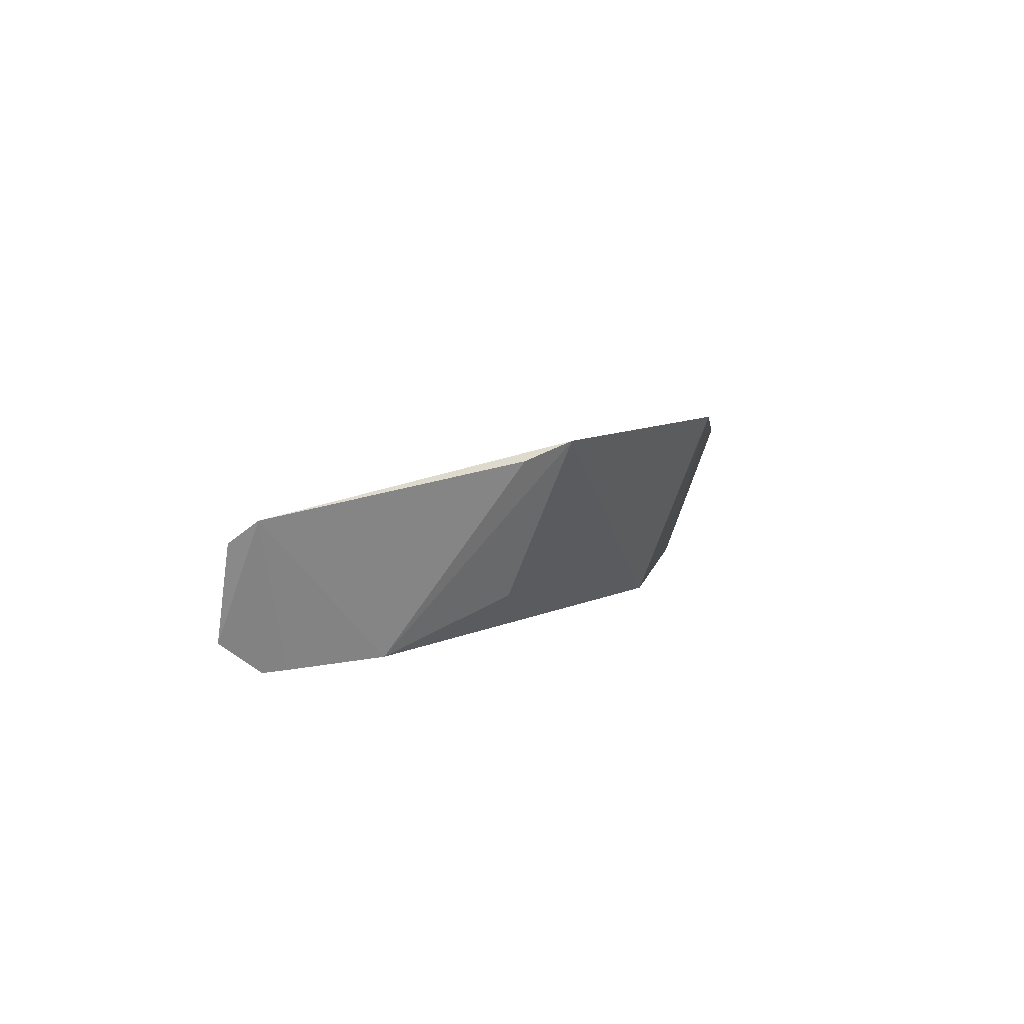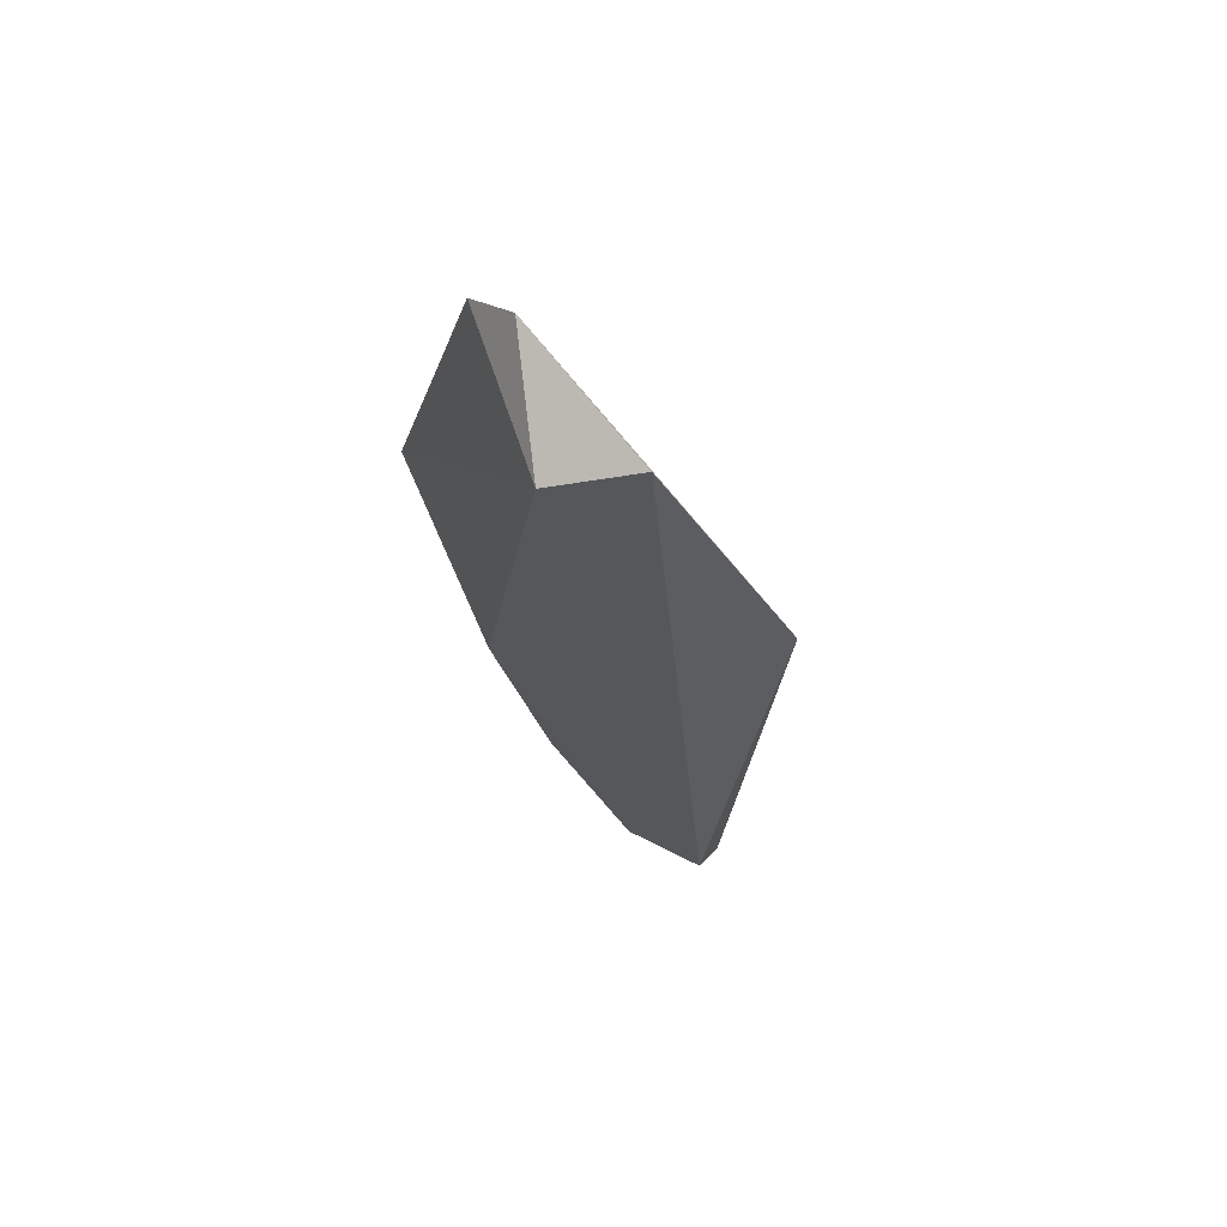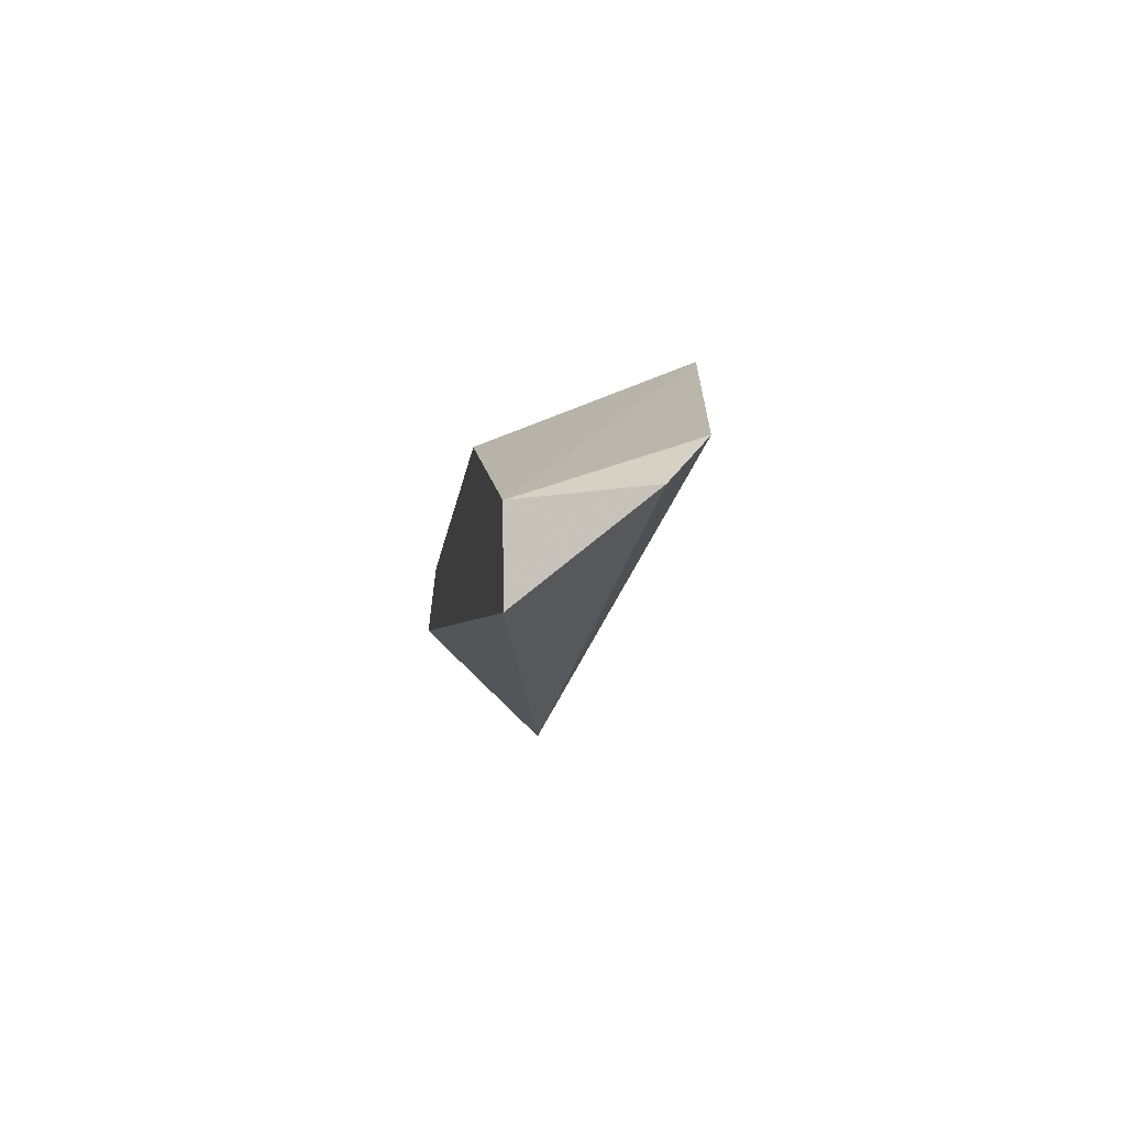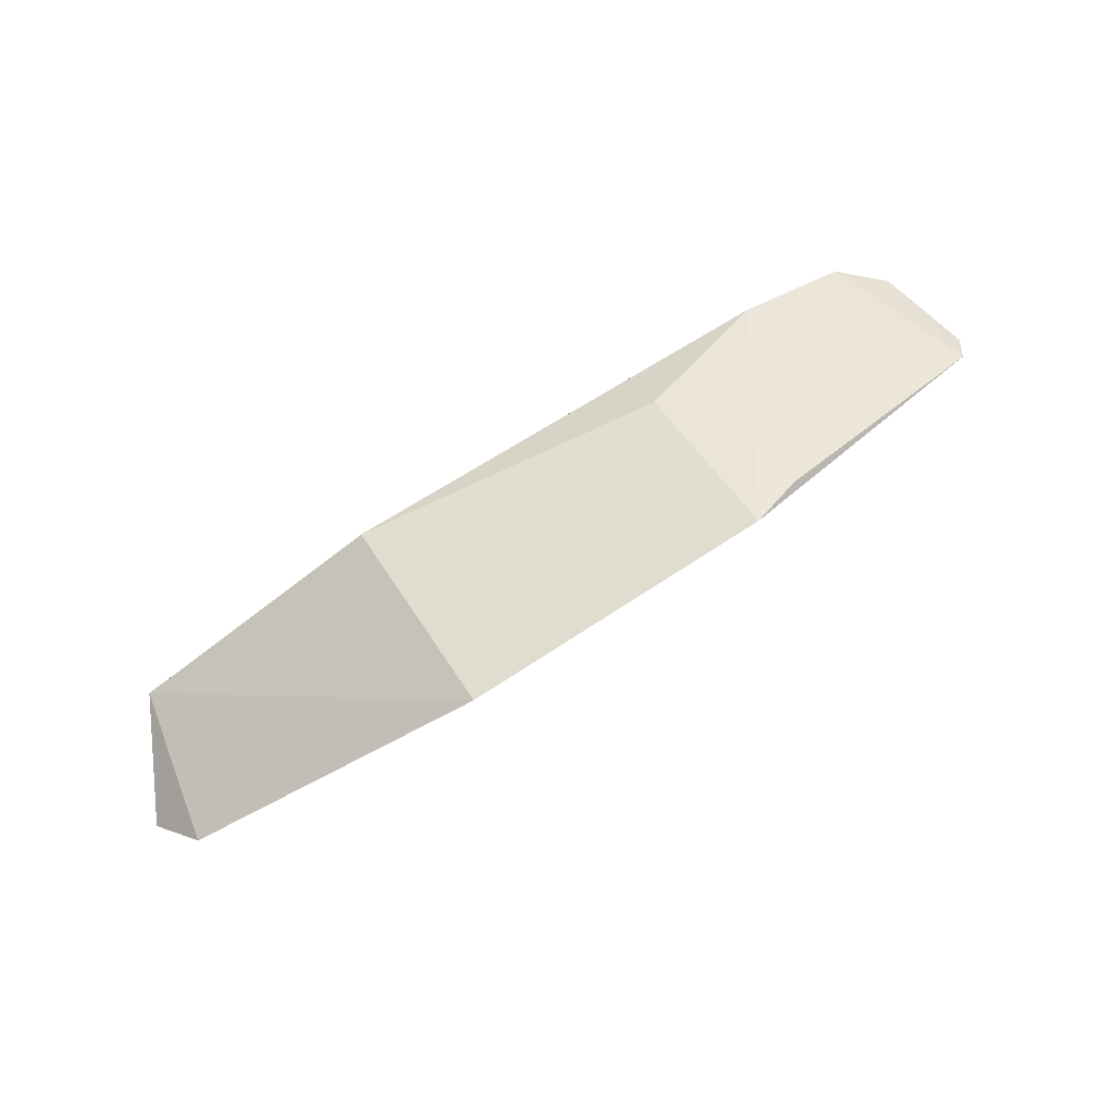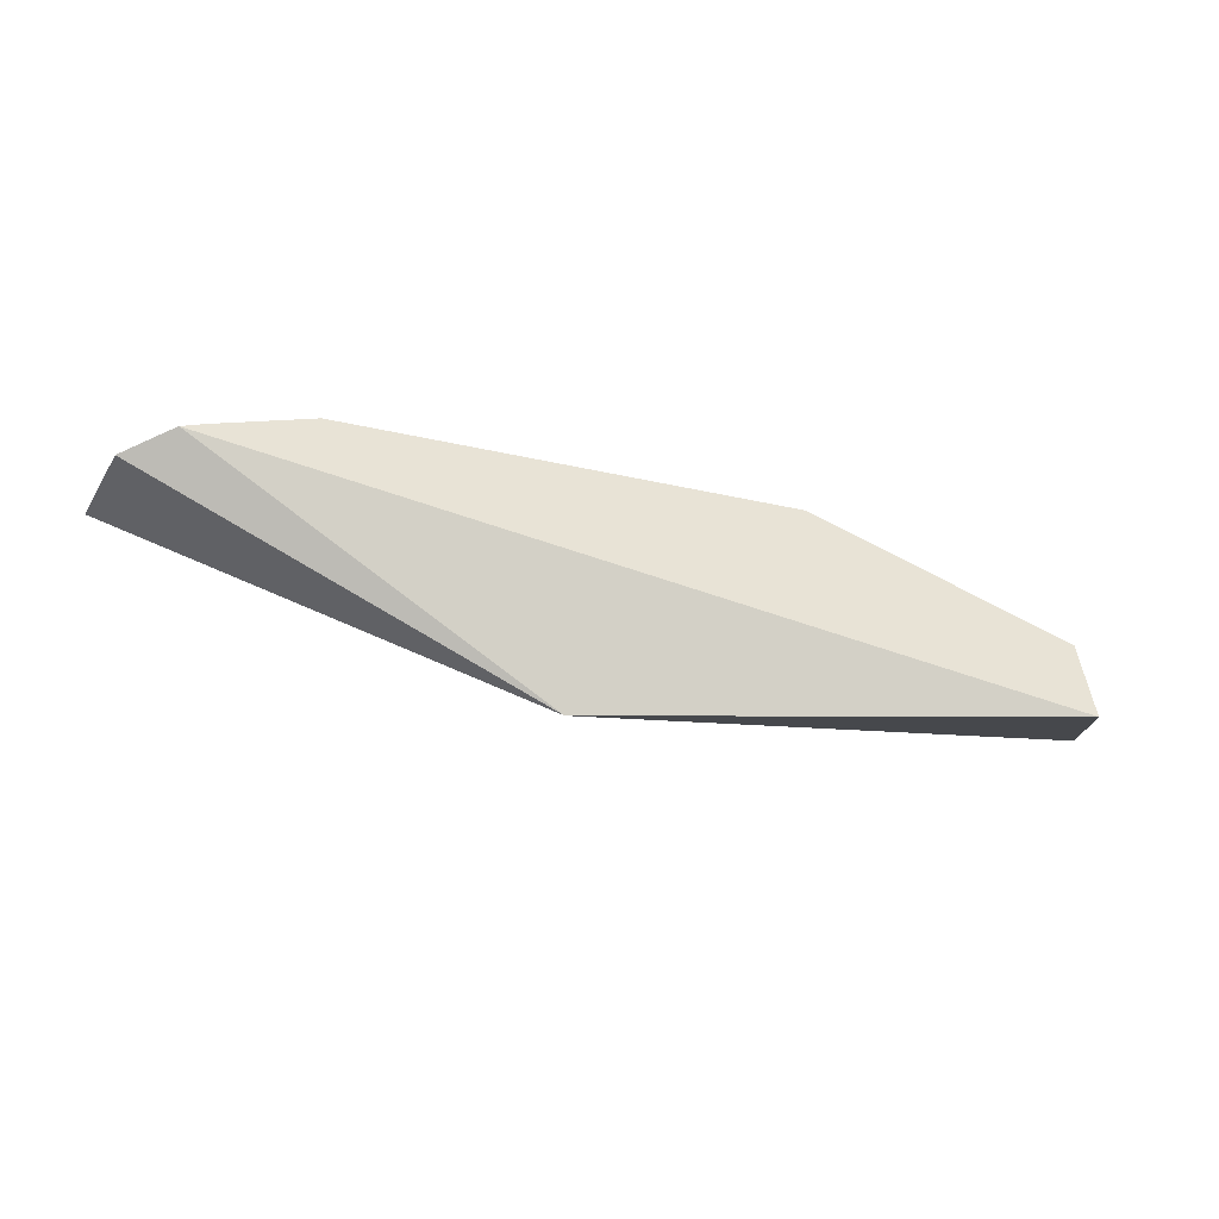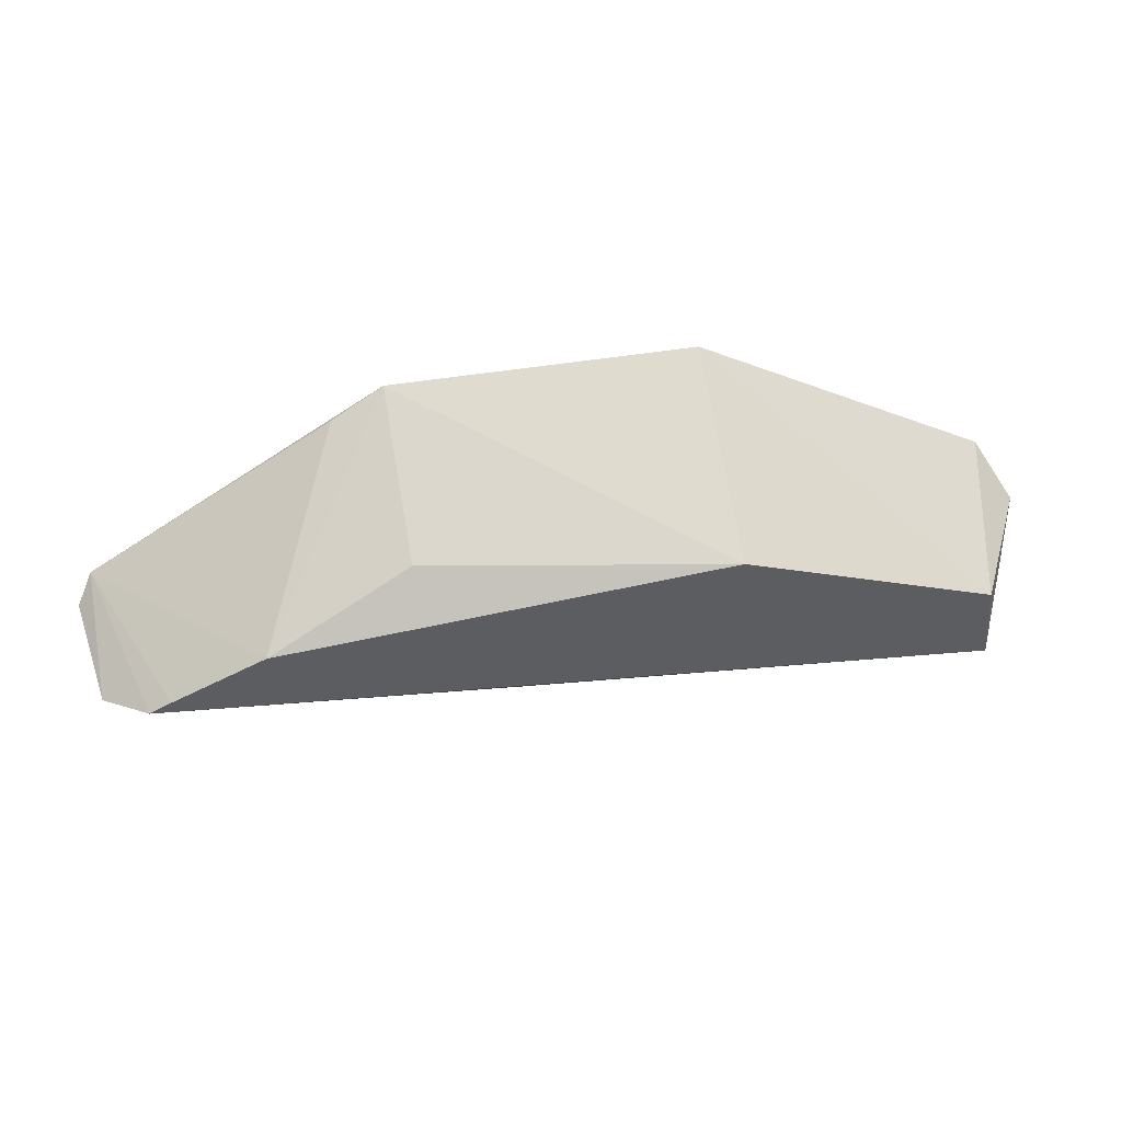
<metadata>
{"format":"obj","ext":"obj","renderer":"f3d","projection":"perspective","resolution":1024,"background":"white","views":[{"elev":8.4,"azim":122.3,"up":"+Z"},{"elev":-26.9,"azim":-79.5,"up":"+Z"},{"elev":-9.0,"azim":-97.8,"up":"+Y"},{"elev":77.1,"azim":-32.6,"up":"+Y"},{"elev":-47.4,"azim":162.1,"up":"+Y"},{"elev":48.6,"azim":169.8,"up":"+Y"}]}
</metadata>
<code>
v 0.01376 0.164 -0.4756
v 0.1319 0.2028 -0.4898
v 0.1317 0.2177 -0.4556
v -0.04395 0.2605 -0.4403
v -0.1184 0.2071 -0.5
v 0.04461 0.2604 -0.4403
v -0.1262 0.2218 -0.454
v 0.1363 0.211 -0.4616
v -0.1209 0.1815 -0.5
v 0.08553 0.2233 -0.5
v 0.1189 0.2069 -0.5
v -0.1353 0.2085 -0.4659
v 0.06 0.2542 -0.445
v -0.04445 0.2353 -0.5
v 0.1126 0.2102 -0.5
v 0.04394 0.2385 -0.4876
f 7 1 3
f 7 4 5
f 7 6 4
f 7 3 6
f 8 1 2
f 8 2 3
f 8 3 1
f 10 9 5
f 11 2 1
f 11 1 9
f 11 9 10
f 11 3 2
f 12 7 5
f 12 5 9
f 12 9 1
f 12 1 7
f 13 10 6
f 13 6 3
f 13 3 10
f 14 10 5
f 14 5 4
f 14 4 6
f 15 11 10
f 15 10 3
f 15 3 11
f 16 14 6
f 16 6 10
f 16 10 14

</code>
